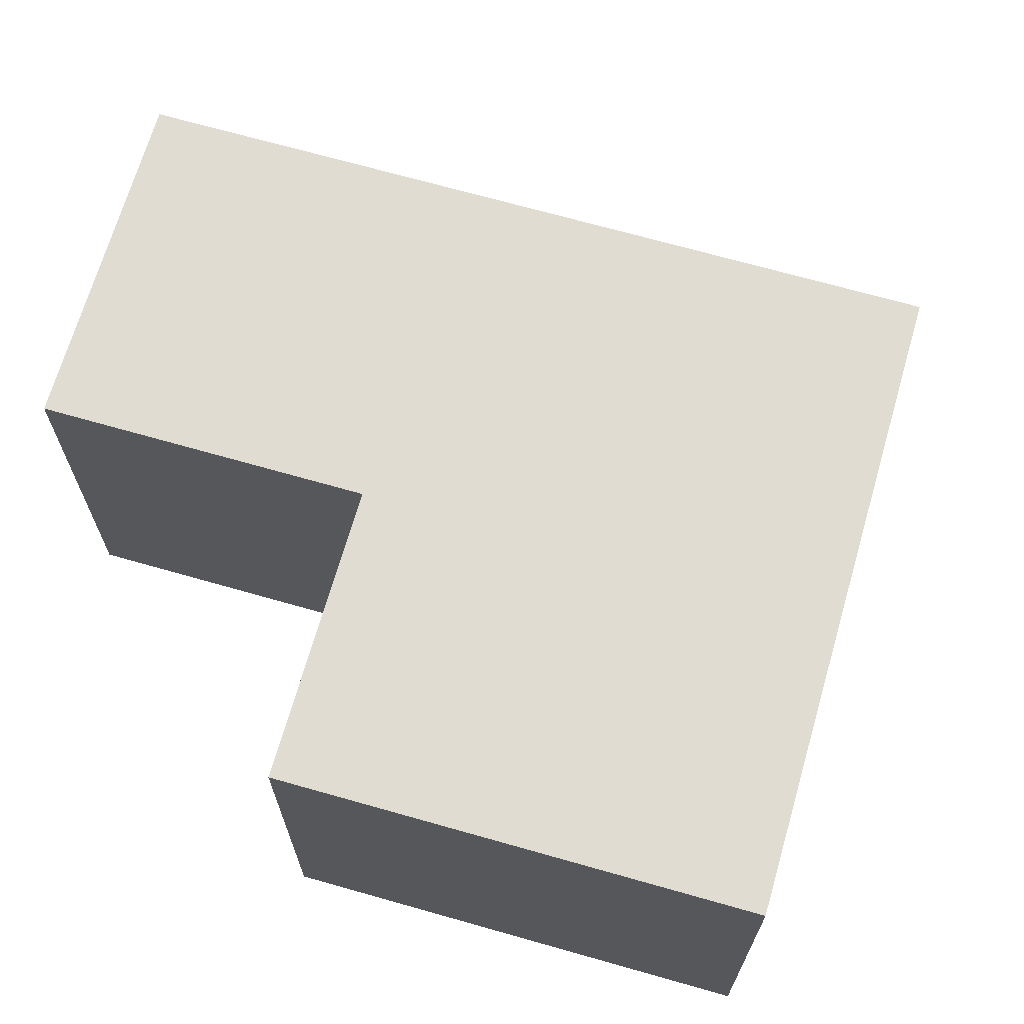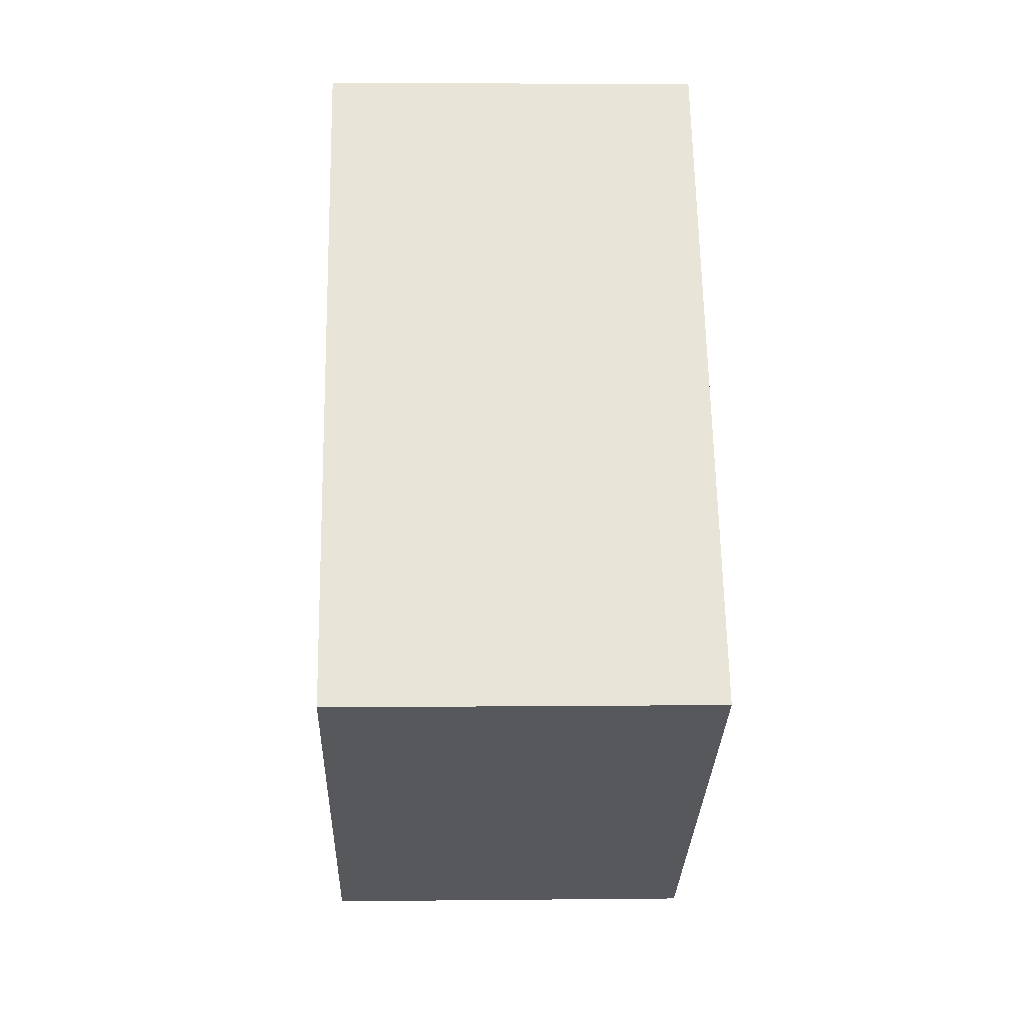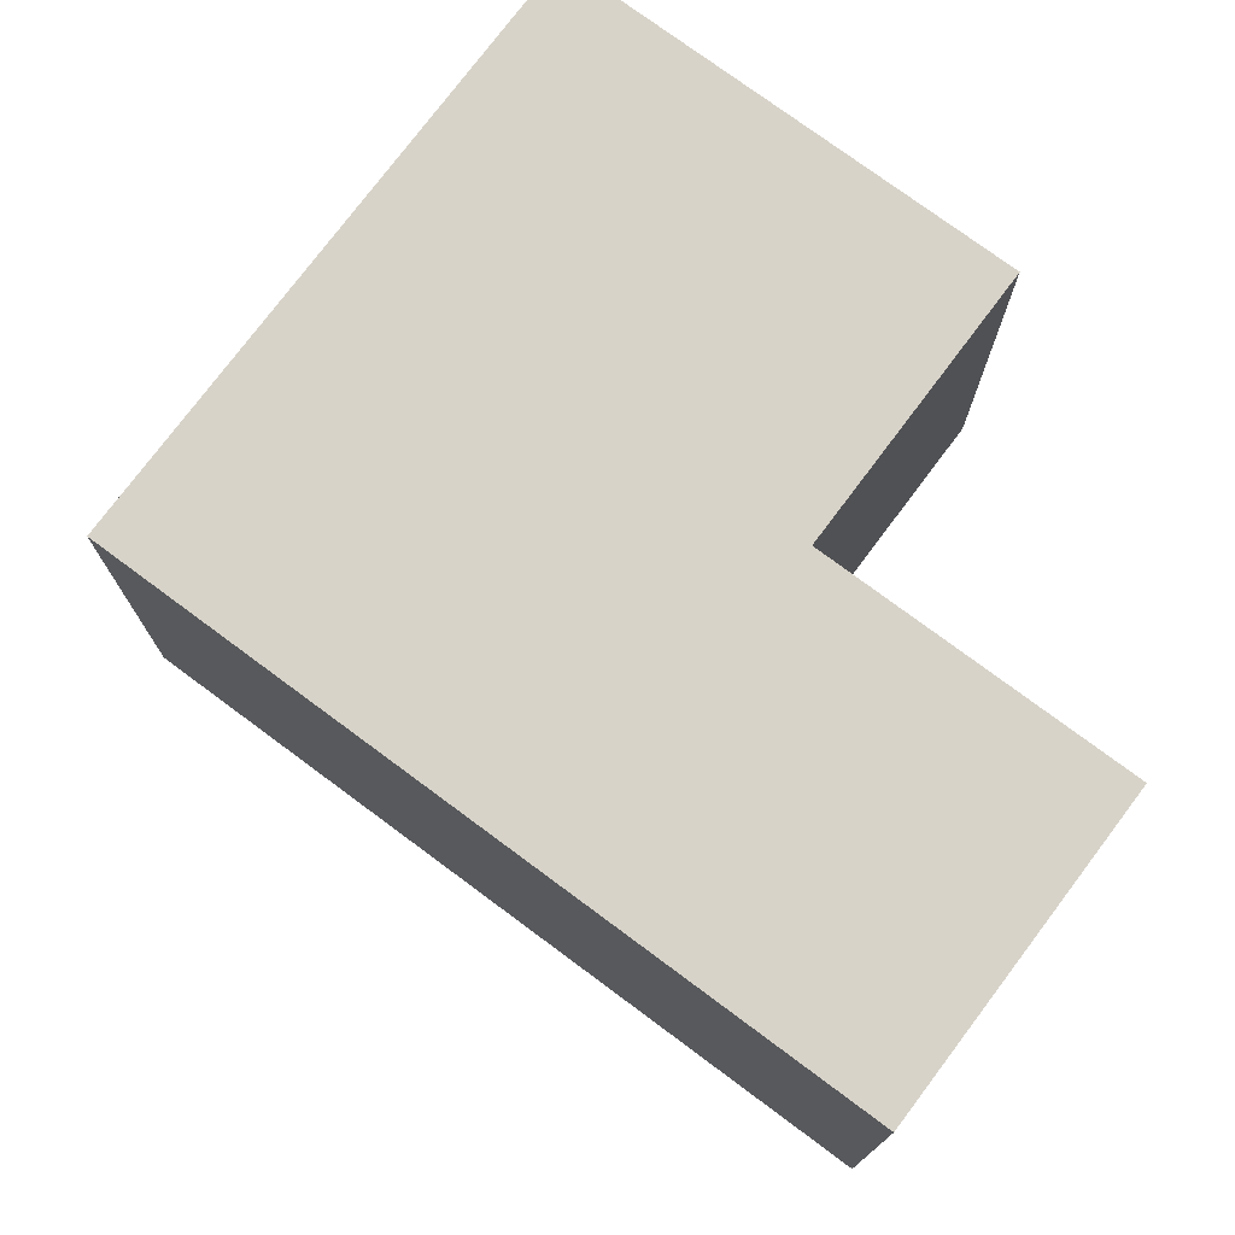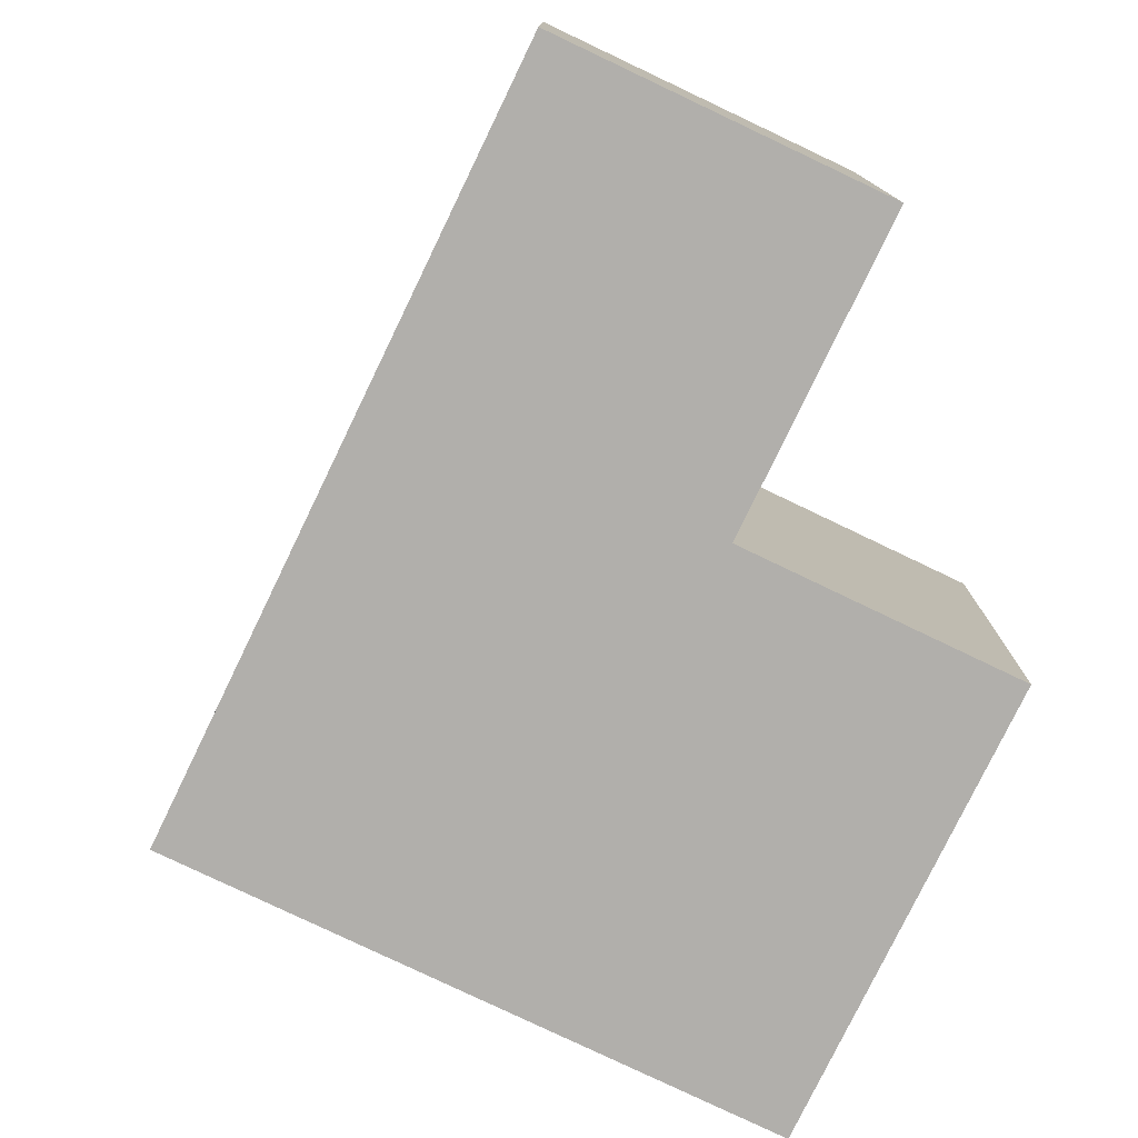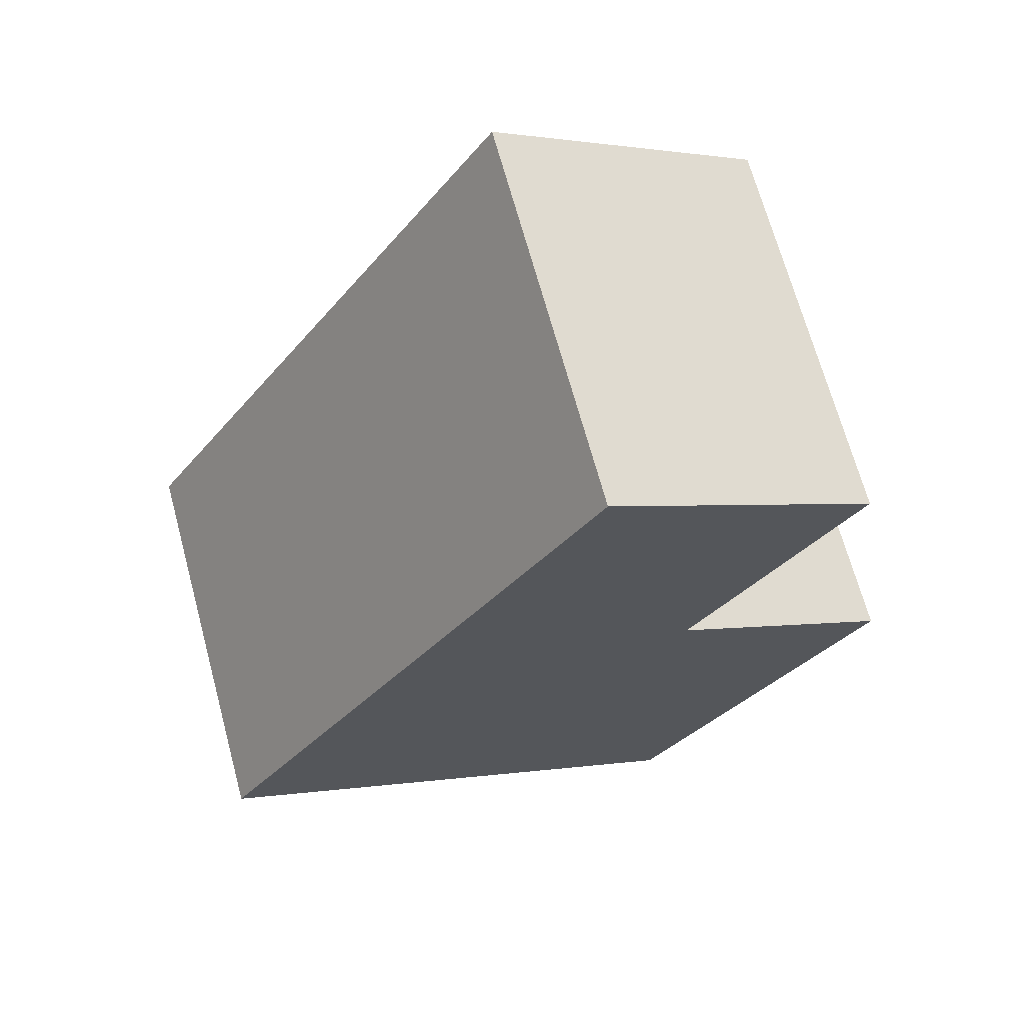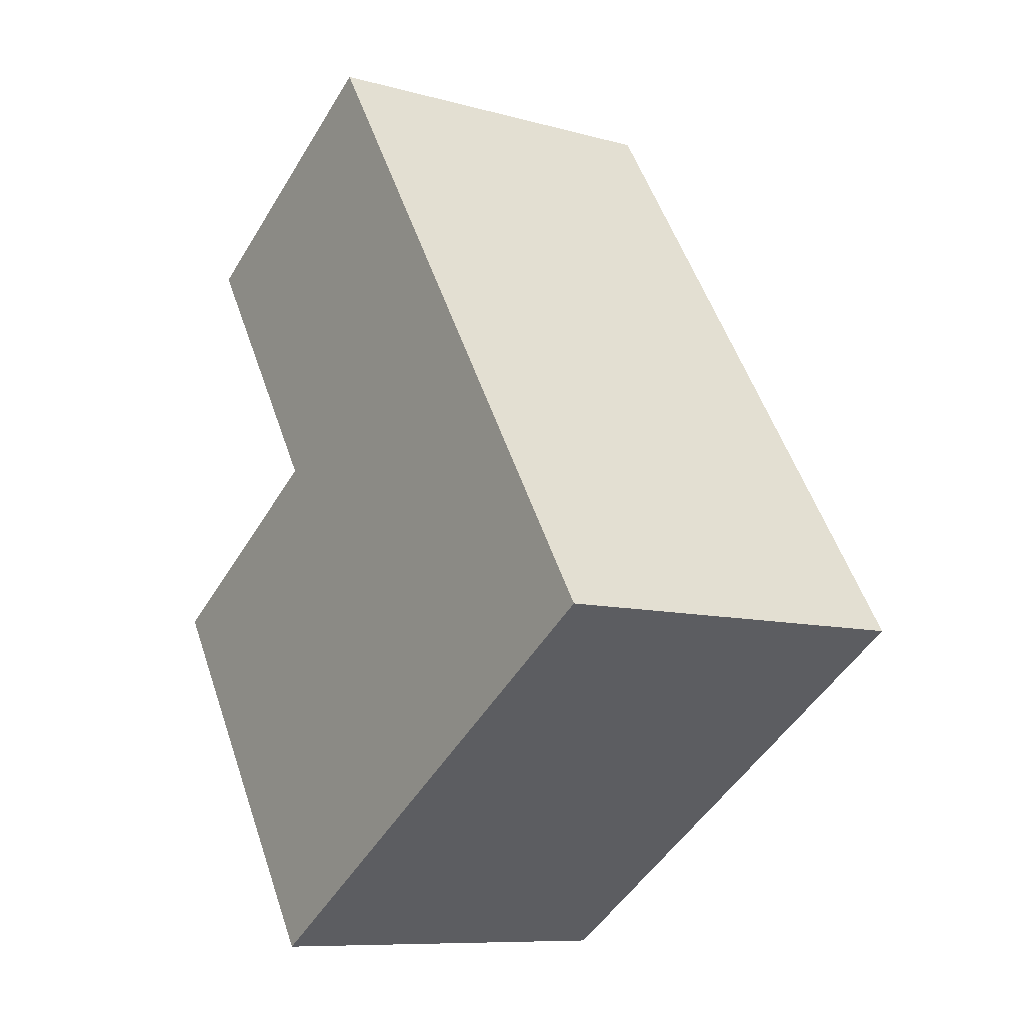
<metadata>
{"format":"obj","ext":"obj","renderer":"f3d","projection":"perspective","resolution":1024,"background":"white","views":[{"elev":69.2,"azim":138.7,"up":"+Y"},{"elev":4.9,"azim":-91.9,"up":"+Z"},{"elev":75.8,"azim":-20.6,"up":"+Y"},{"elev":-78.2,"azim":7.0,"up":"+Y"},{"elev":68.5,"azim":-15.2,"up":"+Z"},{"elev":-9.4,"azim":-125.8,"up":"+Z"}]}
</metadata>
<code>
v  11.78 6.89 7.966
v  4.243 6.89 6.584
v  7.06 6.89 10.96
v  0 6.89 4.219e-16
v  8.955 6.89 3.564
v  8.902 6.89 3.482
v  12.93 6.89 0.905
v  8.732 6.89 -5.596
v  7.06 -6.709e-16 10.96
v  11.78 -4.878e-16 7.966
v  8.902 -2.132e-16 3.482
v  12.93 -5.542e-17 0.905
v  8.955 -2.182e-16 3.564
v  8.732 3.427e-16 -5.596
v  0 0 0
v  4.243 -4.032e-16 6.584
g defaultobject
f 1 2 3
f 2 1 4
f 4 1 5
f 4 5 6
f 4 6 7
f 4 7 8
f 9 1 3
f 1 9 10
f 11 7 6
f 7 11 12
f 10 5 1
f 5 10 6
f 6 10 11
f 11 10 13
f 12 8 7
f 8 12 14
f 14 4 8
f 4 14 15
f 2 9 3
f 9 2 4
f 9 4 16
f 16 4 15
f 12 15 14
f 15 12 11
f 15 11 16
f 16 11 13
f 16 13 10
f 16 10 9

</code>
